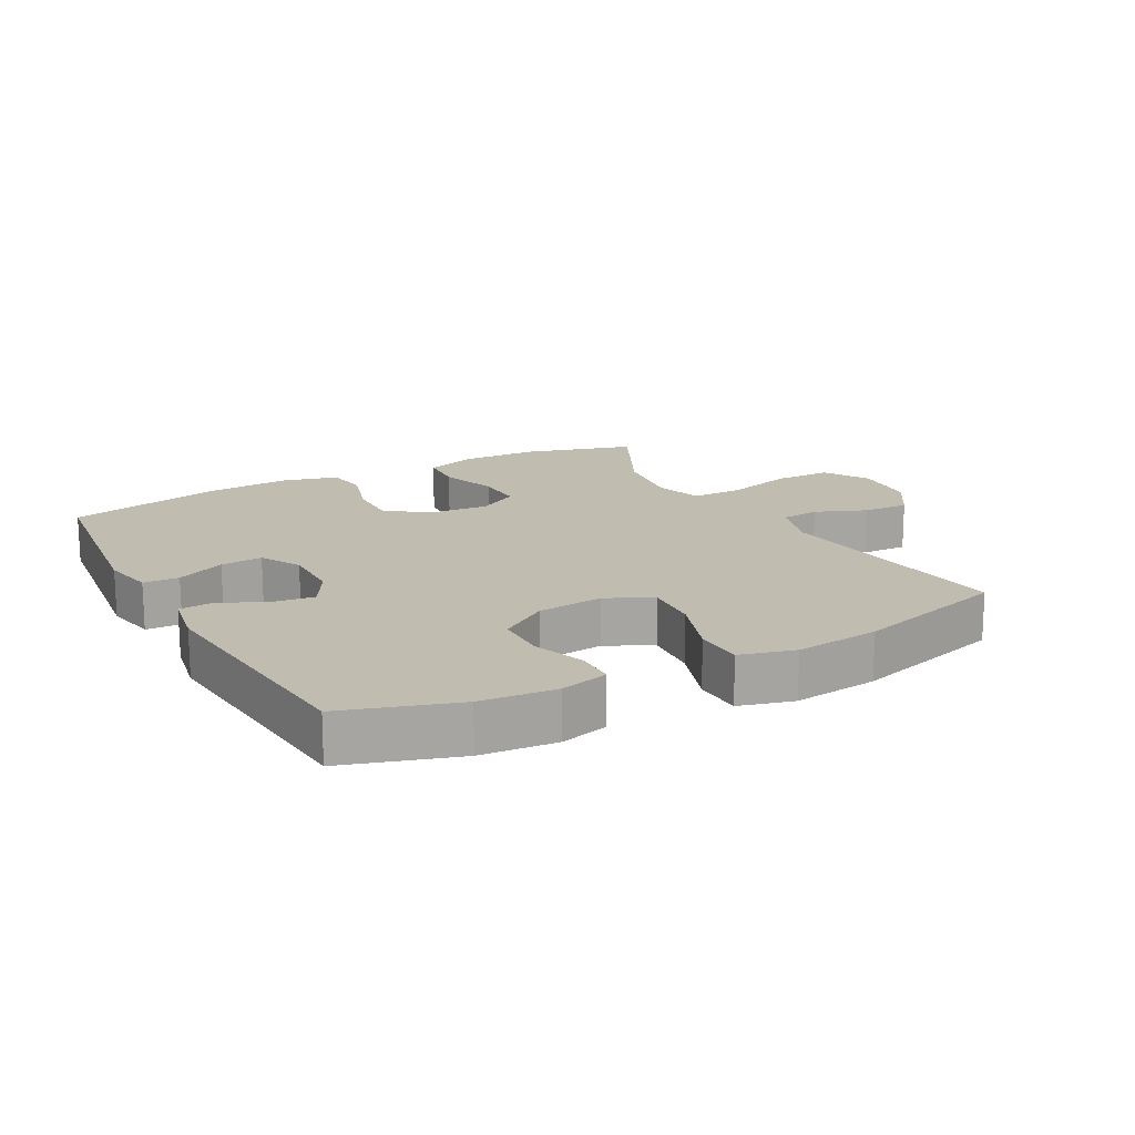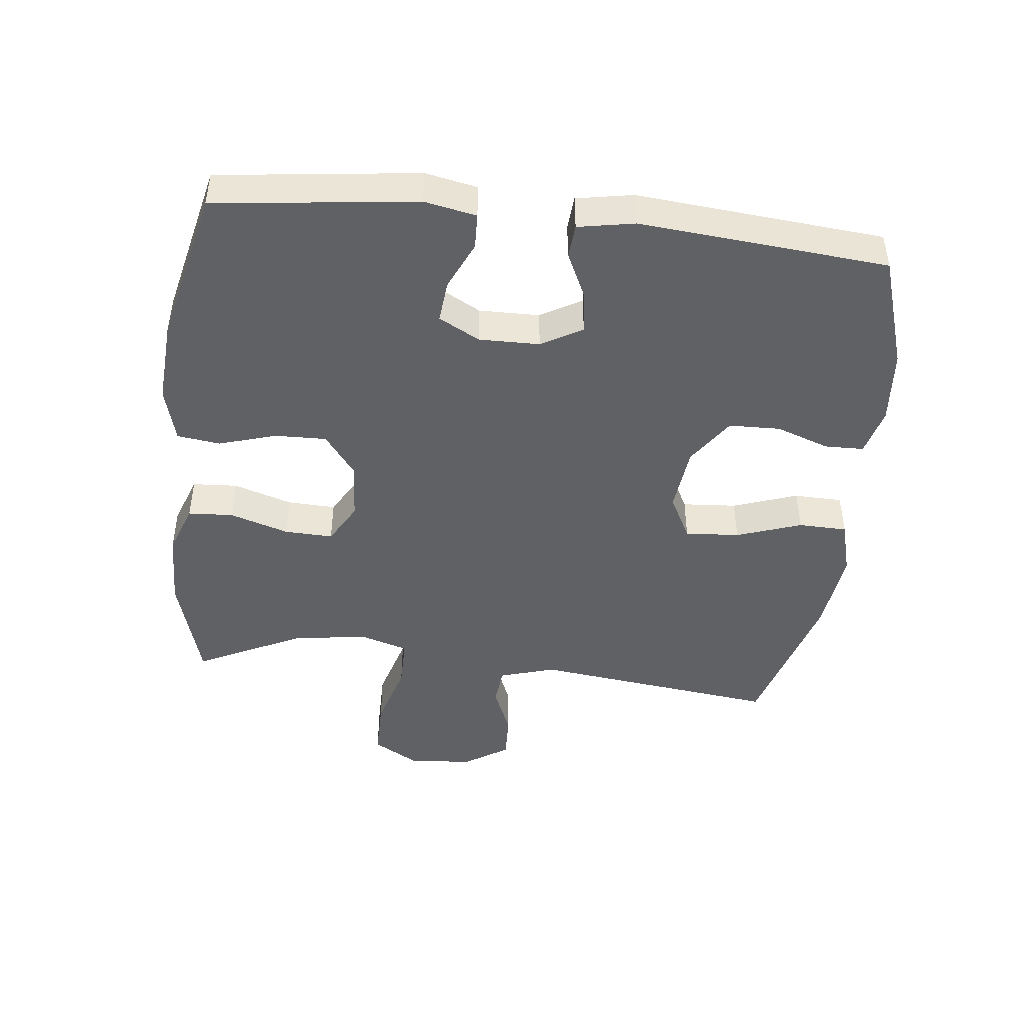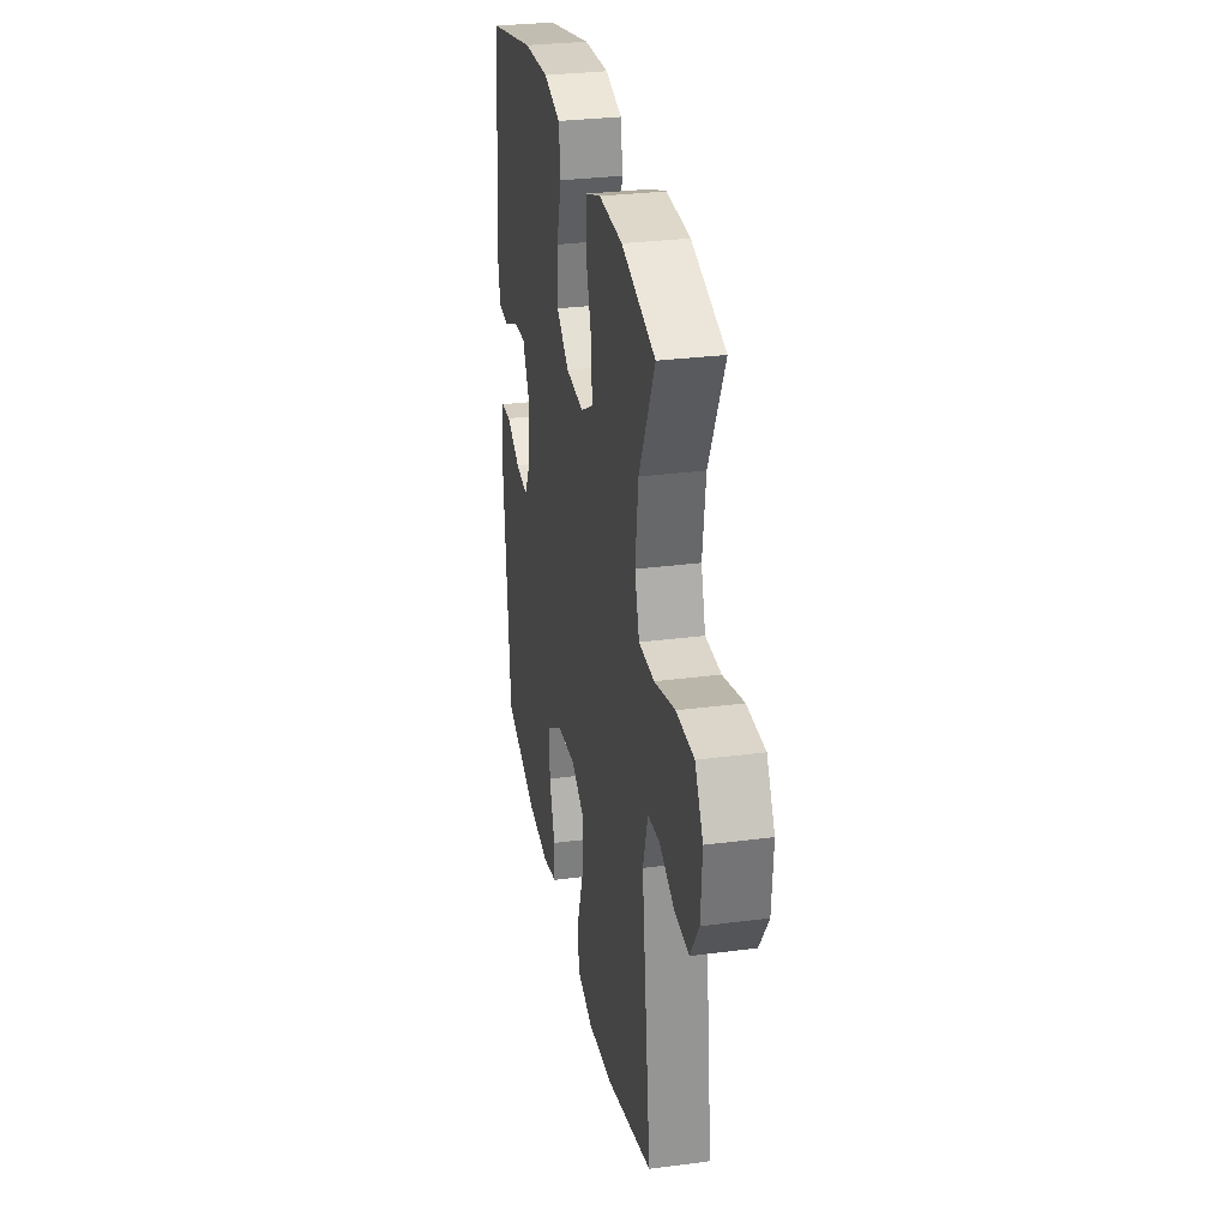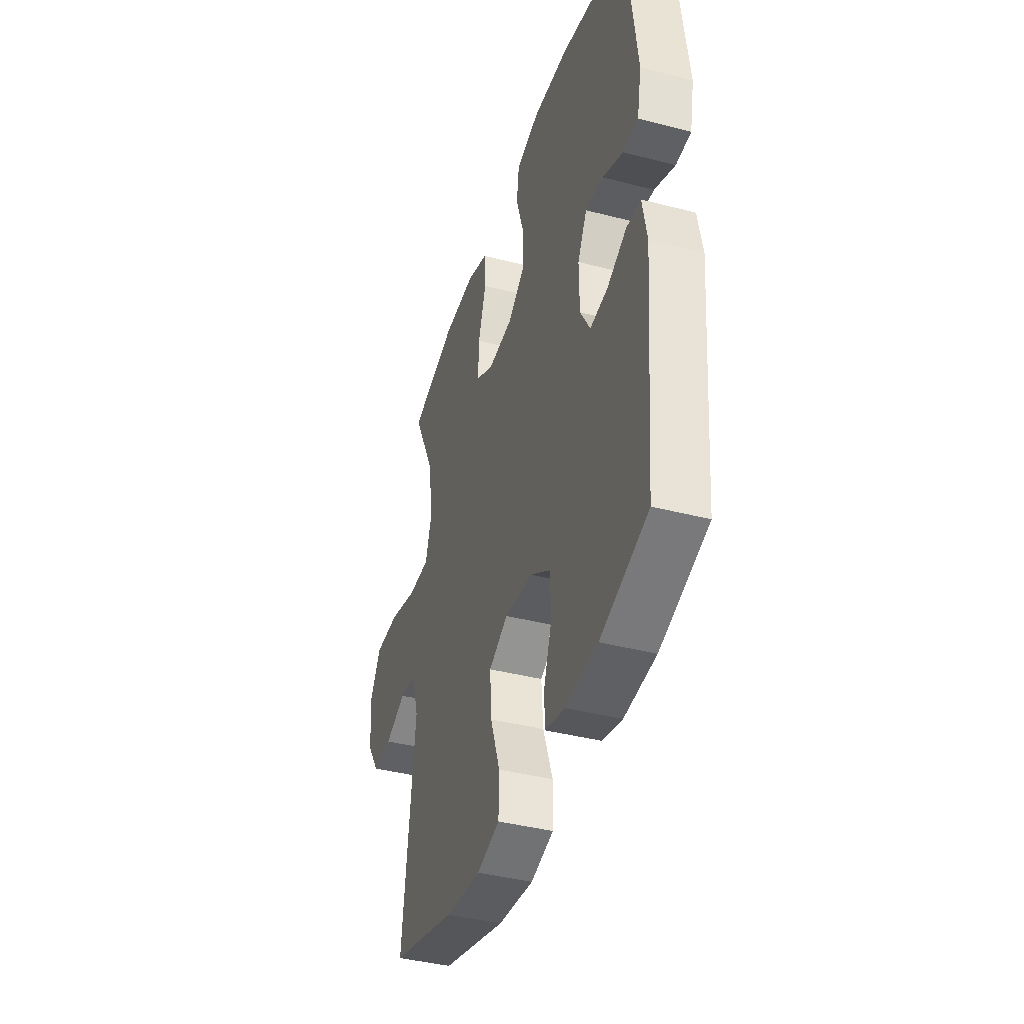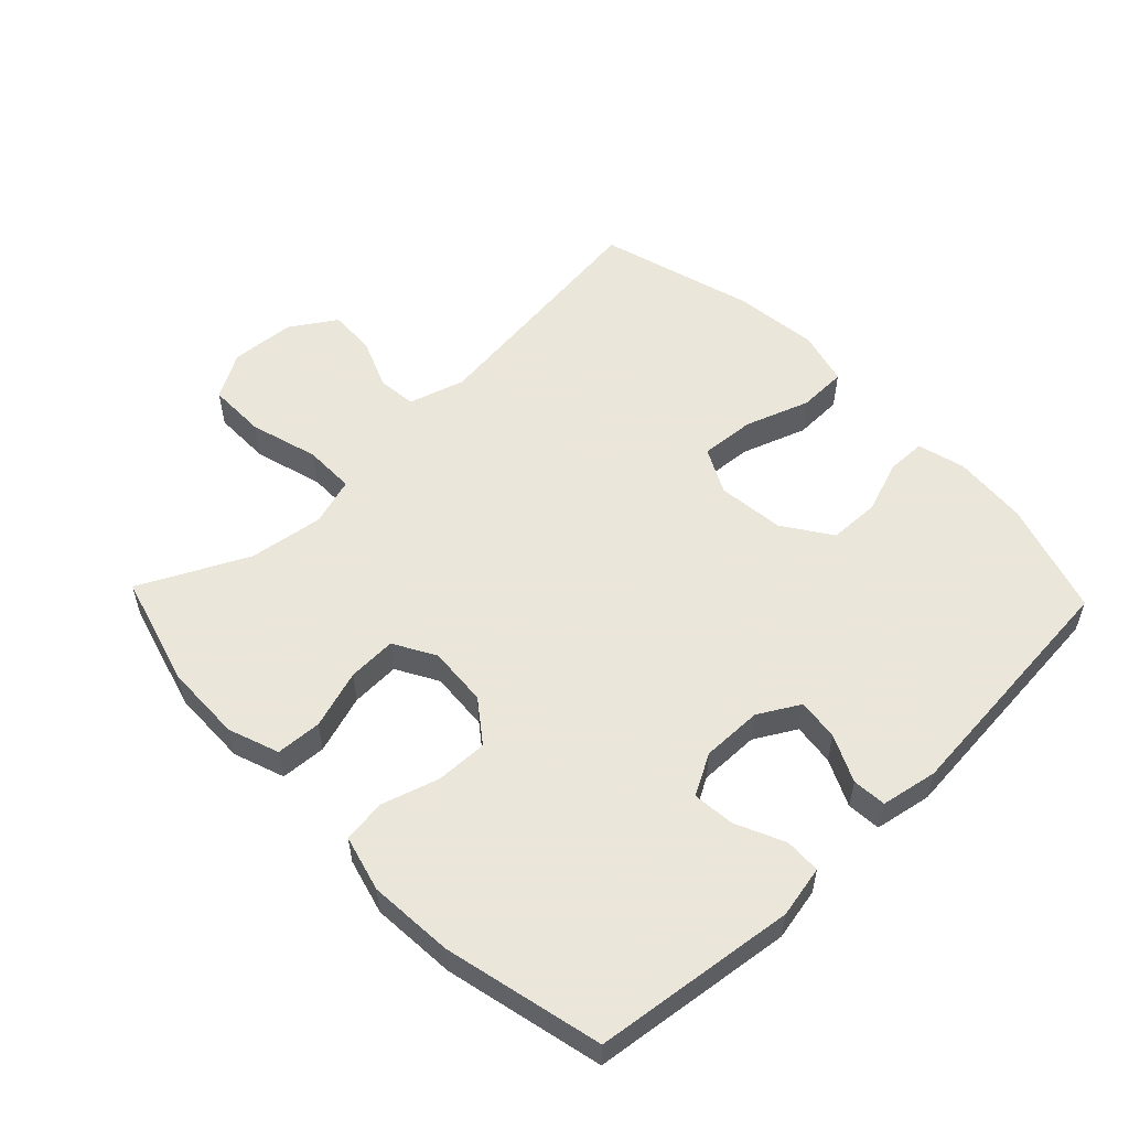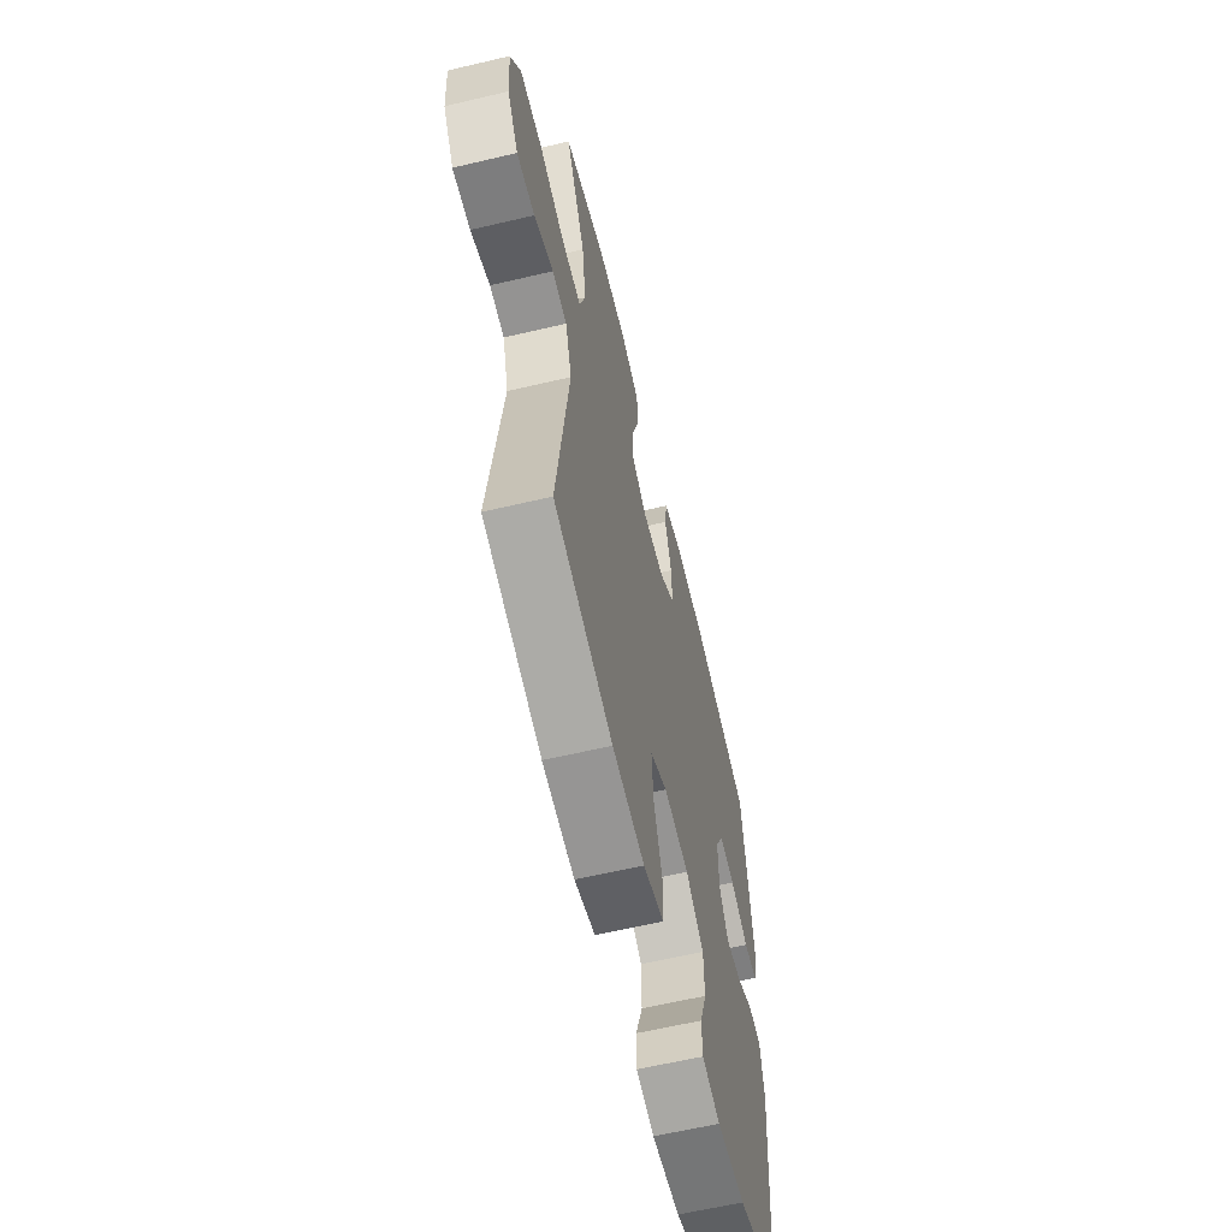
<metadata>
{"format":"obj","ext":"obj","renderer":"f3d","projection":"perspective","resolution":1024,"background":"white","views":[{"elev":16.6,"azim":151.4,"up":"+Y"},{"elev":-45.4,"azim":83.6,"up":"+Y"},{"elev":30.1,"azim":-100.7,"up":"+Z"},{"elev":-40.5,"azim":72.4,"up":"+Z"},{"elev":55.0,"azim":46.2,"up":"+Y"},{"elev":-61.4,"azim":-76.5,"up":"+Z"}]}
</metadata>
<code>
v -0.5 0.07 -0.5
v -0.453 0.07 -0.12
v -0.479 0.07 -0.034
v -0.539 0.07 -0.028
v -0.617 0.07 -0.06
v -0.689 0.07 -0.063
v -0.734 0.07 0.006
v -0.741 0.07 0.106
v -0.7 0.07 0.176
v -0.61 0.07 0.176
v -0.505 0.07 0.146
v -0.426 0.07 0.146
v -0.403 0.07 0.22
v -0.419 0.07 0.335
v -0.5 0.07 0.5
v -0.328 0.07 0.549
v -0.208 0.07 0.552
v -0.13 0.07 0.524
v -0.126 0.07 0.454
v -0.155 0.07 0.364
v -0.158 0.07 0.289
v -0.094 0.07 0.253
v -0.002 0.07 0.26
v 0.062 0.07 0.308
v 0.06 0.07 0.388
v 0.033 0.07 0.476
v 0.042 0.07 0.542
v 0.128 0.07 0.565
v 0.258 0.07 0.556
v 0.5 0.07 0.5
v 0.538 0.07 0.191
v 0.522 0.07 0.111
v 0.467 0.07 0.109
v 0.392 0.07 0.143
v 0.327 0.07 0.149
v 0.293 0.07 0.086
v 0.294 0.07 -0.007
v 0.33 0.07 -0.07
v 0.394 0.07 -0.062
v 0.466 0.07 -0.028
v 0.518 0.07 -0.032
v 0.534 0.07 -0.119
v 0.5 0.07 -0.5
v 0.326 0.07 -0.556
v 0.21 0.07 -0.566
v 0.136 0.07 -0.547
v 0.135 0.07 -0.487
v 0.164 0.07 -0.405
v 0.162 0.07 -0.326
v 0.088 0.07 -0.276
v -0.015 0.07 -0.265
v -0.085 0.07 -0.301
v -0.079 0.07 -0.385
v -0.044 0.07 -0.485
v -0.046 0.07 -0.56
v -0.13 0.07 -0.583
v -0.261 0.07 -0.568
v -0.5 0 -0.5
v -0.453 0 -0.12
v -0.479 0 -0.034
v -0.539 0 -0.028
v -0.617 0 -0.06
v -0.689 0 -0.063
v -0.734 0 0.006
v -0.741 0 0.106
v -0.7 0 0.176
v -0.61 0 0.176
v -0.505 0 0.146
v -0.426 0 0.146
v -0.403 0 0.22
v -0.419 0 0.335
v -0.5 0 0.5
v -0.328 0 0.549
v -0.208 0 0.552
v -0.13 0 0.524
v -0.126 0 0.454
v -0.155 0 0.364
v -0.158 0 0.289
v -0.094 0 0.253
v -0.002 0 0.26
v 0.062 0 0.308
v 0.06 0 0.388
v 0.033 0 0.476
v 0.042 0 0.542
v 0.128 0 0.565
v 0.258 0 0.556
v 0.5 0 0.5
v 0.538 0 0.191
v 0.522 0 0.111
v 0.467 0 0.109
v 0.392 0 0.143
v 0.327 0 0.149
v 0.293 0 0.086
v 0.294 0 -0.007
v 0.33 0 -0.07
v 0.394 0 -0.062
v 0.466 0 -0.028
v 0.518 0 -0.032
v 0.534 0 -0.119
v 0.5 0 -0.5
v 0.326 0 -0.556
v 0.21 0 -0.566
v 0.136 0 -0.547
v 0.135 0 -0.487
v 0.164 0 -0.405
v 0.162 0 -0.326
v 0.088 0 -0.276
v -0.015 0 -0.265
v -0.085 0 -0.301
v -0.079 0 -0.385
v -0.044 0 -0.485
v -0.046 0 -0.56
v -0.13 0 -0.583
v -0.261 0 -0.568
f 57 1 2
f 56 57 2
f 55 56 2
f 54 55 2
f 53 54 2
f 52 53 2 3
f 51 52 3
f 50 51 3
f 46 47 48
f 45 46 48
f 44 45 48
f 43 44 48
f 42 43 48
f 41 42 48
f 40 41 48
f 39 40 48
f 38 39 48 49
f 37 38 49 50
f 32 33 34
f 31 32 34
f 30 31 34
f 29 30 34
f 28 29 34
f 27 28 34
f 26 27 34
f 25 26 34
f 24 25 34 35
f 23 24 35 36
f 18 19 20
f 17 18 20
f 16 17 20
f 15 16 20
f 14 15 20
f 13 14 20 21
f 12 13 21 22
f 9 10 11
f 8 9 11
f 7 8 11
f 6 7 11
f 5 6 11
f 4 5 11
f 3 4 11 12
f 36 37 50
f 23 36 50
f 22 23 50
f 12 22 50
f 3 12 50
f 59 58 114
f 59 114 113
f 59 113 112
f 59 112 111
f 59 111 110
f 60 59 110 109
f 60 109 108
f 60 108 107
f 105 104 103
f 105 103 102
f 105 102 101
f 105 101 100
f 105 100 99
f 105 99 98
f 105 98 97
f 105 97 96
f 106 105 96 95
f 107 106 95 94
f 91 90 89
f 91 89 88
f 91 88 87
f 91 87 86
f 91 86 85
f 91 85 84
f 91 84 83
f 91 83 82
f 92 91 82 81
f 93 92 81 80
f 77 76 75
f 77 75 74
f 77 74 73
f 77 73 72
f 77 72 71
f 78 77 71 70
f 79 78 70 69
f 68 67 66
f 68 66 65
f 68 65 64
f 68 64 63
f 68 63 62
f 68 62 61
f 69 68 61 60
f 107 94 93
f 107 93 80
f 107 80 79
f 107 79 69
f 107 69 60
f 1 58 59 2
f 2 59 60 3
f 3 60 61 4
f 4 61 62 5
f 5 62 63 6
f 6 63 64 7
f 7 64 65 8
f 8 65 66 9
f 9 66 67 10
f 10 67 68 11
f 11 68 69 12
f 12 69 70 13
f 13 70 71 14
f 14 71 72 15
f 15 72 73 16
f 16 73 74 17
f 17 74 75 18
f 18 75 76 19
f 19 76 77 20
f 20 77 78 21
f 21 78 79 22
f 22 79 80 23
f 23 80 81 24
f 24 81 82 25
f 25 82 83 26
f 26 83 84 27
f 27 84 85 28
f 28 85 86 29
f 29 86 87 30
f 30 87 88 31
f 31 88 89 32
f 32 89 90 33
f 33 90 91 34
f 34 91 92 35
f 35 92 93 36
f 36 93 94 37
f 37 94 95 38
f 38 95 96 39
f 39 96 97 40
f 40 97 98 41
f 41 98 99 42
f 42 99 100 43
f 43 100 101 44
f 44 101 102 45
f 45 102 103 46
f 46 103 104 47
f 47 104 105 48
f 48 105 106 49
f 49 106 107 50
f 50 107 108 51
f 51 108 109 52
f 52 109 110 53
f 53 110 111 54
f 54 111 112 55
f 55 112 113 56
f 56 113 114 57
f 57 114 58 1

</code>
